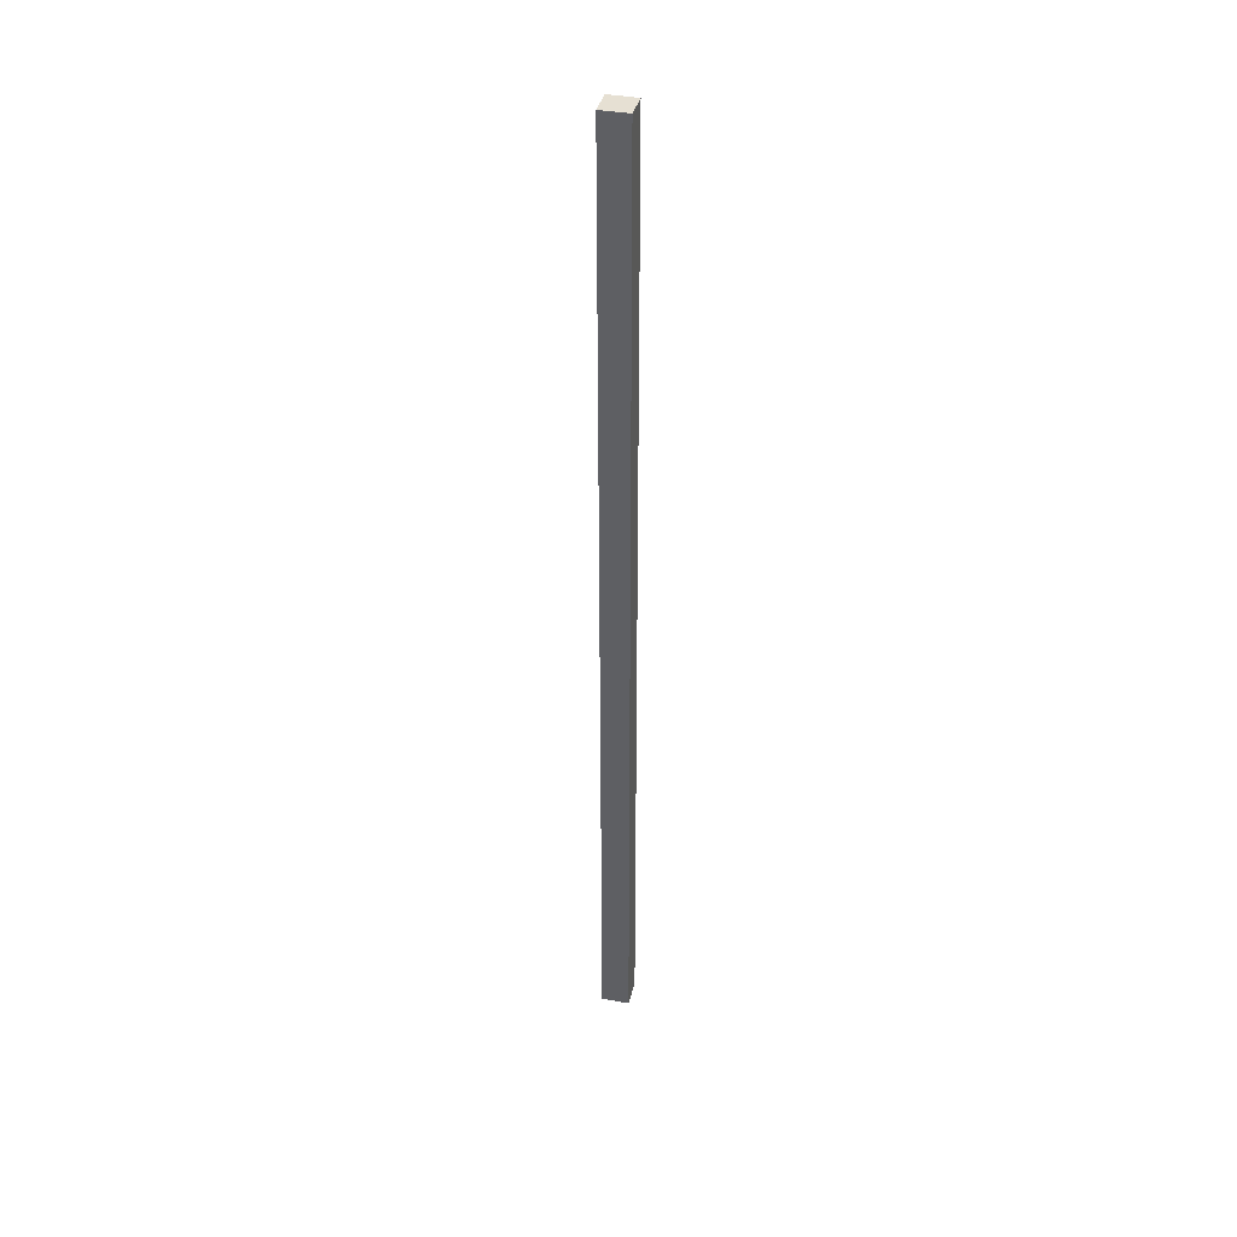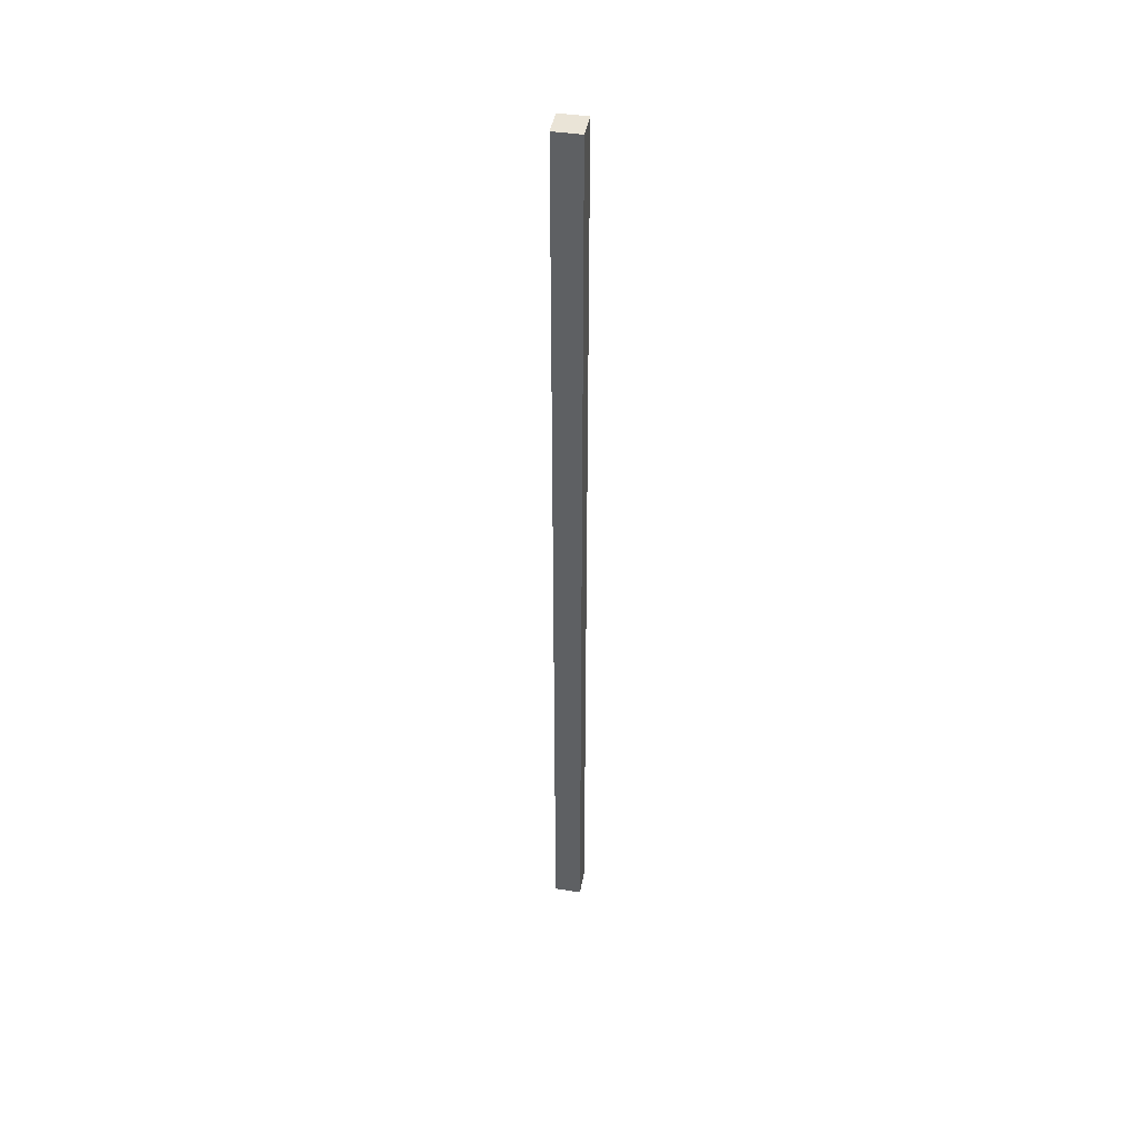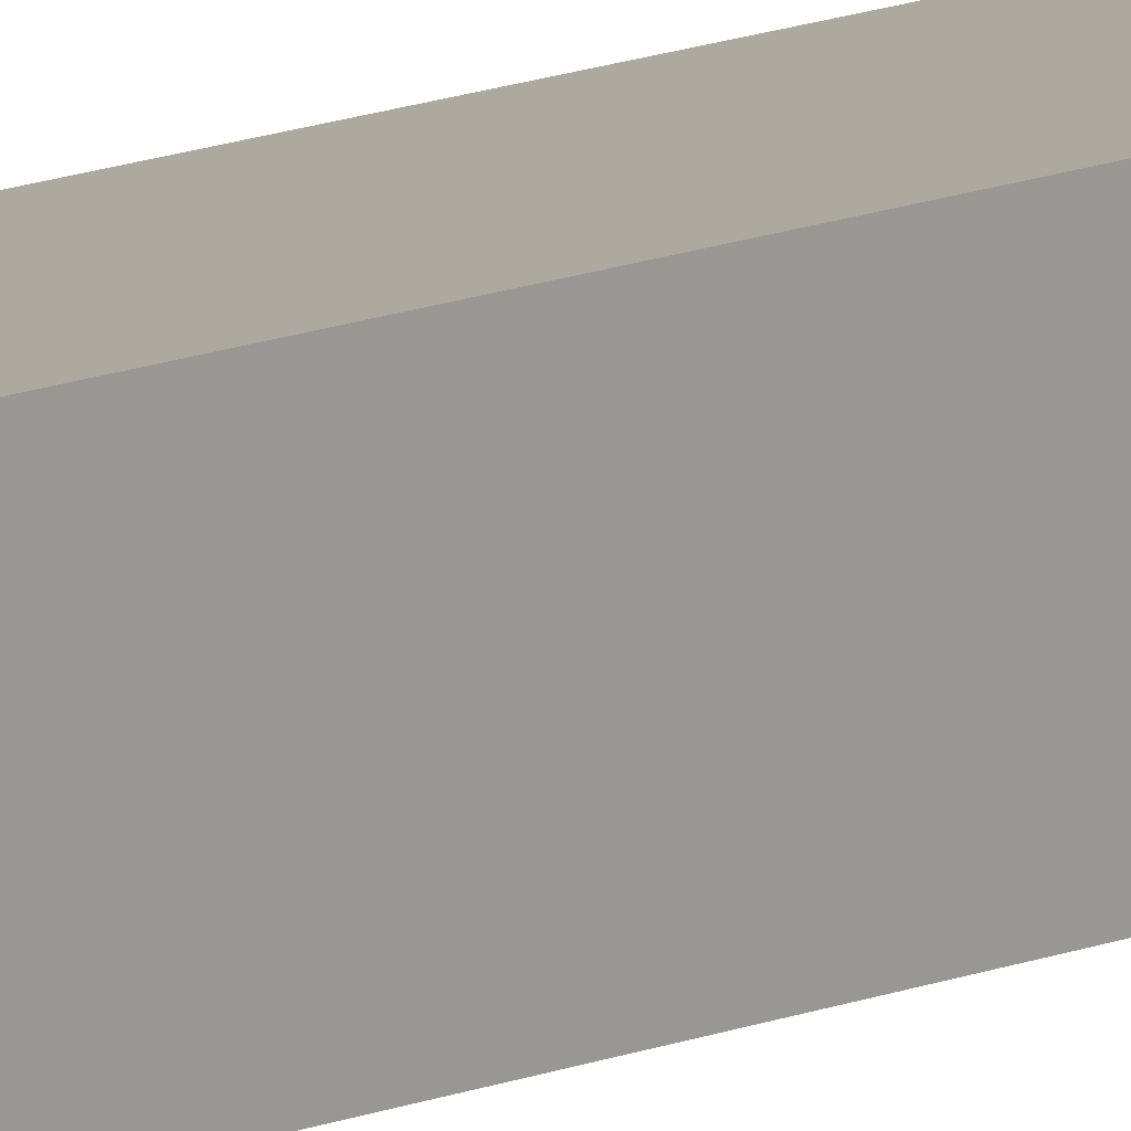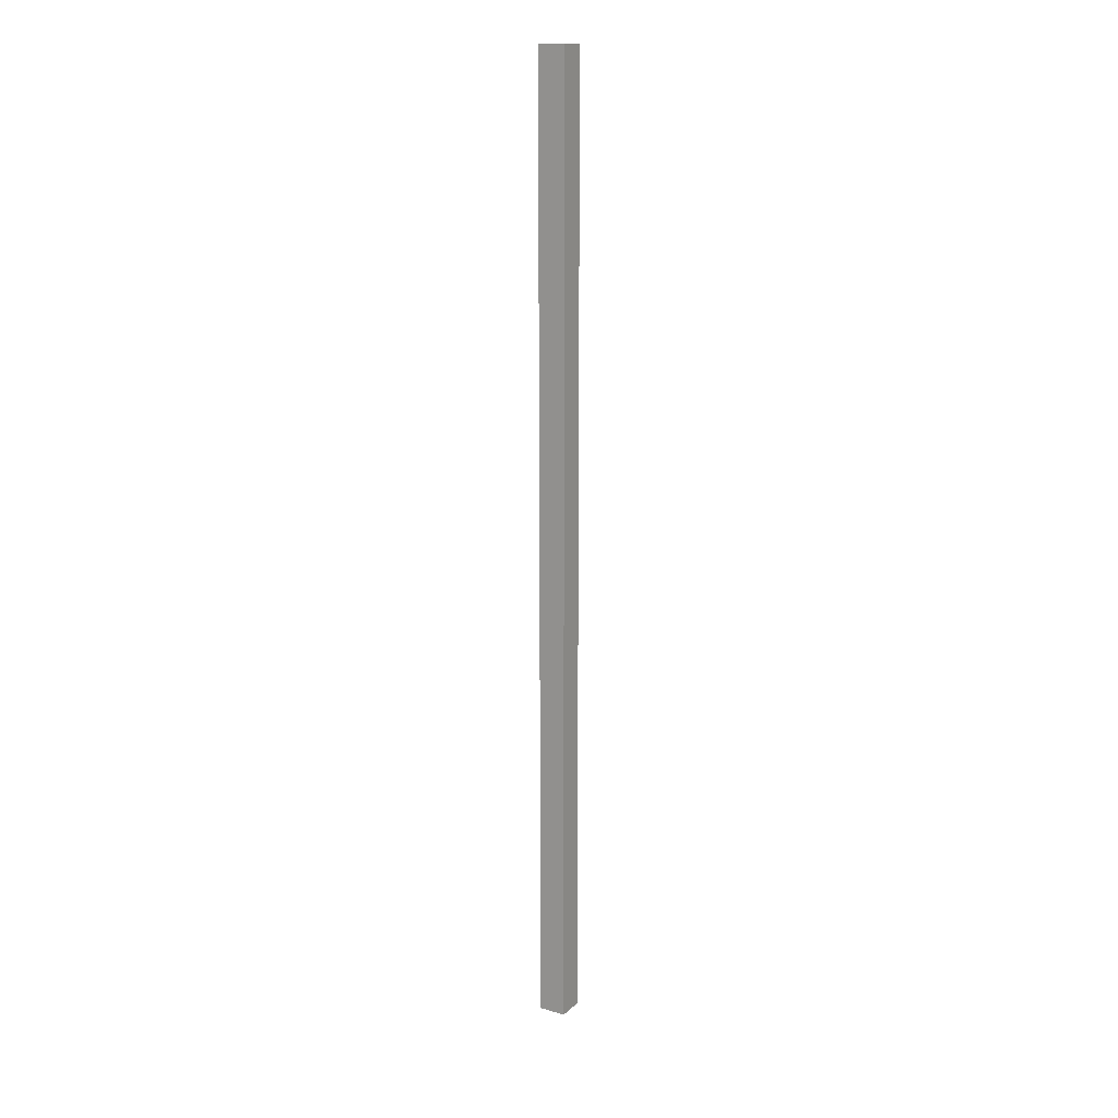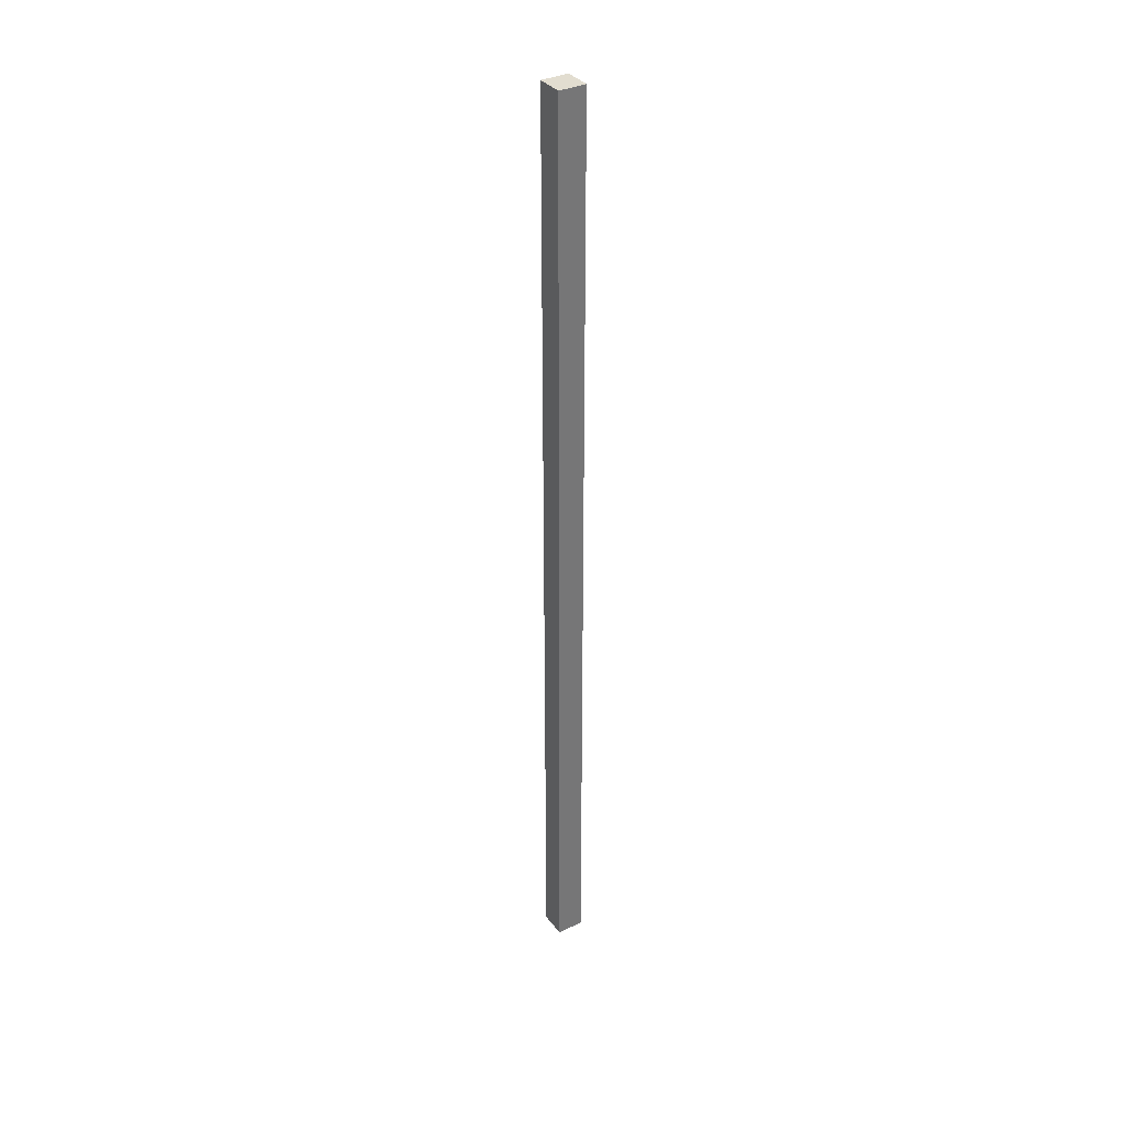
<metadata>
{"format":"obj","ext":"obj","renderer":"f3d","projection":"perspective","resolution":1024,"background":"white","views":[{"elev":38.3,"azim":13.4,"up":"+Y"},{"elev":43.8,"azim":100.2,"up":"+Y"},{"elev":9.1,"azim":35.9,"up":"+Z"},{"elev":16.0,"azim":-59.2,"up":"+Y"},{"elev":35.3,"azim":-32.3,"up":"+Y"}]}
</metadata>
<code>
o Staff
v -0.04722 -1.377 0.04722
v -0.04722 -1.25 0.04722
v -0.04722 -1.377 -0.04722
v -0.04722 -1.25 -0.04722
v 0.04722 -1.377 0.04722
v 0.04722 -1.25 0.04722
v 0.04722 -1.377 -0.04722
v 0.04722 -1.25 -0.04722
v -0.04722 -1.122 0.04722
v -0.04722 -1.122 -0.04722
v 0.04722 -1.122 0.04722
v 0.04722 -1.122 -0.04722
v -0.04722 -0.994 0.04722
v -0.04722 -0.994 -0.04722
v 0.04722 -0.994 0.04722
v 0.04722 -0.994 -0.04722
v -0.04722 -0.8663 0.04722
v -0.04722 -0.8663 -0.04722
v 0.04722 -0.8663 0.04722
v 0.04722 -0.8663 -0.04722
v -0.04722 -0.7386 0.04722
v -0.04722 -0.7386 -0.04722
v 0.04722 -0.7386 0.04722
v 0.04722 -0.7386 -0.04722
v -0.04722 -0.6108 0.04722
v -0.04722 -0.6108 -0.04722
v 0.04722 -0.6108 0.04722
v 0.04722 -0.6108 -0.04722
v -0.04722 -0.4831 0.04722
v -0.04722 -0.4831 -0.04722
v 0.04722 -0.4831 0.04722
v 0.04722 -0.4831 -0.04722
v -0.04722 -0.3553 0.04722
v -0.04722 -0.3553 -0.04722
v 0.04722 -0.3553 0.04722
v 0.04722 -0.3553 -0.04722
v -0.04722 -0.2276 0.04722
v -0.04722 -0.2276 -0.04722
v 0.04722 -0.2276 0.04722
v 0.04722 -0.2276 -0.04722
v -0.04722 -0.09986 0.04722
v -0.04722 -0.09986 -0.04722
v 0.04722 -0.09986 0.04722
v 0.04722 -0.09986 -0.04722
v -0.04722 0.02788 0.04722
v -0.04722 0.02788 -0.04722
v 0.04722 0.02788 0.04722
v 0.04722 0.02788 -0.04722
v -0.04722 0.1556 0.04722
v -0.04722 0.1556 -0.04722
v 0.04722 0.1556 0.04722
v 0.04722 0.1556 -0.04722
v -0.04722 0.2834 0.04722
v -0.04722 0.2834 -0.04722
v 0.04722 0.2834 0.04722
v 0.04722 0.2834 -0.04722
v -0.04722 0.4111 0.04722
v -0.04722 0.4111 -0.04722
v 0.04722 0.4111 0.04722
v 0.04722 0.4111 -0.04722
v -0.04722 0.5388 0.04722
v -0.04722 0.5388 -0.04722
v 0.04722 0.5388 0.04722
v 0.04722 0.5388 -0.04722
v -0.04722 0.6666 0.04722
v -0.04722 0.6666 -0.04722
v 0.04722 0.6666 0.04722
v 0.04722 0.6666 -0.04722
v -0.04722 0.7943 0.04722
v -0.04722 0.7943 -0.04722
v 0.04722 0.7943 0.04722
v 0.04722 0.7943 -0.04722
v -0.04722 0.9221 0.04722
v -0.04722 0.9221 -0.04722
v 0.04722 0.9221 0.04722
v 0.04722 0.9221 -0.04722
v -0.04722 1.05 0.04722
v -0.04722 1.05 -0.04722
v 0.04722 1.05 0.04722
v 0.04722 1.05 -0.04722
v -0.04722 1.178 0.04722
v -0.04722 1.178 -0.04722
v 0.04722 1.178 0.04722
v 0.04722 1.178 -0.04722
v -0.04722 1.305 0.04722
v -0.04722 1.305 -0.04722
v 0.04722 1.305 0.04722
v 0.04722 1.305 -0.04722
v -0.04722 1.433 0.04722
v -0.04722 1.433 -0.04722
v 0.04722 1.433 0.04722
v 0.04722 1.433 -0.04722
v -0.04722 1.561 0.04722
v -0.04722 1.561 -0.04722
v 0.04722 1.561 0.04722
v 0.04722 1.561 -0.04722
v -0.04722 1.688 0.04722
v -0.04722 1.688 -0.04722
v 0.04722 1.688 0.04722
v 0.04722 1.688 -0.04722
v -0.04722 1.816 0.04722
v -0.04722 1.816 -0.04722
v 0.04722 1.816 0.04722
v 0.04722 1.816 -0.04722
v -0.04722 1.944 0.04722
v -0.04722 1.944 -0.04722
v 0.04722 1.944 0.04722
v 0.04722 1.944 -0.04722
f 2 3 1
f 4 7 3
f 8 5 7
f 6 1 5
f 9 4 2
f 10 8 4
f 12 6 8
f 11 2 6
f 13 10 9
f 14 12 10
f 16 11 12
f 15 9 11
f 17 14 13
f 18 16 14
f 20 15 16
f 19 13 15
f 21 18 17
f 22 20 18
f 24 19 20
f 23 17 19
f 25 22 21
f 26 24 22
f 28 23 24
f 27 21 23
f 29 26 25
f 30 28 26
f 32 27 28
f 31 25 27
f 33 30 29
f 34 32 30
f 36 31 32
f 35 29 31
f 37 34 33
f 38 36 34
f 40 35 36
f 39 33 35
f 41 38 37
f 42 40 38
f 44 39 40
f 43 37 39
f 45 42 41
f 46 44 42
f 48 43 44
f 47 41 43
f 49 46 45
f 50 48 46
f 52 47 48
f 51 45 47
f 53 50 49
f 54 52 50
f 56 51 52
f 55 49 51
f 57 54 53
f 58 56 54
f 60 55 56
f 59 53 55
f 61 58 57
f 62 60 58
f 64 59 60
f 63 57 59
f 65 62 61
f 66 64 62
f 68 63 64
f 67 61 63
f 69 66 65
f 70 68 66
f 72 67 68
f 71 65 67
f 73 70 69
f 74 72 70
f 76 71 72
f 75 69 71
f 77 74 73
f 78 76 74
f 80 75 76
f 79 73 75
f 81 78 77
f 82 80 78
f 84 79 80
f 83 77 79
f 85 82 81
f 86 84 82
f 88 83 84
f 87 81 83
f 89 86 85
f 90 88 86
f 92 87 88
f 91 85 87
f 93 90 89
f 94 92 90
f 96 91 92
f 95 89 91
f 97 94 93
f 98 96 94
f 100 95 96
f 99 93 95
f 101 98 97
f 102 100 98
f 104 99 100
f 103 97 99
f 105 102 101
f 106 104 102
f 108 103 104
f 107 101 103
f 107 106 105
f 7 1 3
f 2 4 3
f 4 8 7
f 8 6 5
f 6 2 1
f 9 10 4
f 10 12 8
f 12 11 6
f 11 9 2
f 13 14 10
f 14 16 12
f 16 15 11
f 15 13 9
f 17 18 14
f 18 20 16
f 20 19 15
f 19 17 13
f 21 22 18
f 22 24 20
f 24 23 19
f 23 21 17
f 25 26 22
f 26 28 24
f 28 27 23
f 27 25 21
f 29 30 26
f 30 32 28
f 32 31 27
f 31 29 25
f 33 34 30
f 34 36 32
f 36 35 31
f 35 33 29
f 37 38 34
f 38 40 36
f 40 39 35
f 39 37 33
f 41 42 38
f 42 44 40
f 44 43 39
f 43 41 37
f 45 46 42
f 46 48 44
f 48 47 43
f 47 45 41
f 49 50 46
f 50 52 48
f 52 51 47
f 51 49 45
f 53 54 50
f 54 56 52
f 56 55 51
f 55 53 49
f 57 58 54
f 58 60 56
f 60 59 55
f 59 57 53
f 61 62 58
f 62 64 60
f 64 63 59
f 63 61 57
f 65 66 62
f 66 68 64
f 68 67 63
f 67 65 61
f 69 70 66
f 70 72 68
f 72 71 67
f 71 69 65
f 73 74 70
f 74 76 72
f 76 75 71
f 75 73 69
f 77 78 74
f 78 80 76
f 80 79 75
f 79 77 73
f 81 82 78
f 82 84 80
f 84 83 79
f 83 81 77
f 85 86 82
f 86 88 84
f 88 87 83
f 87 85 81
f 89 90 86
f 90 92 88
f 92 91 87
f 91 89 85
f 93 94 90
f 94 96 92
f 96 95 91
f 95 93 89
f 97 98 94
f 98 100 96
f 100 99 95
f 99 97 93
f 101 102 98
f 102 104 100
f 104 103 99
f 103 101 97
f 105 106 102
f 106 108 104
f 108 107 103
f 107 105 101
f 107 108 106
f 7 5 1

</code>
